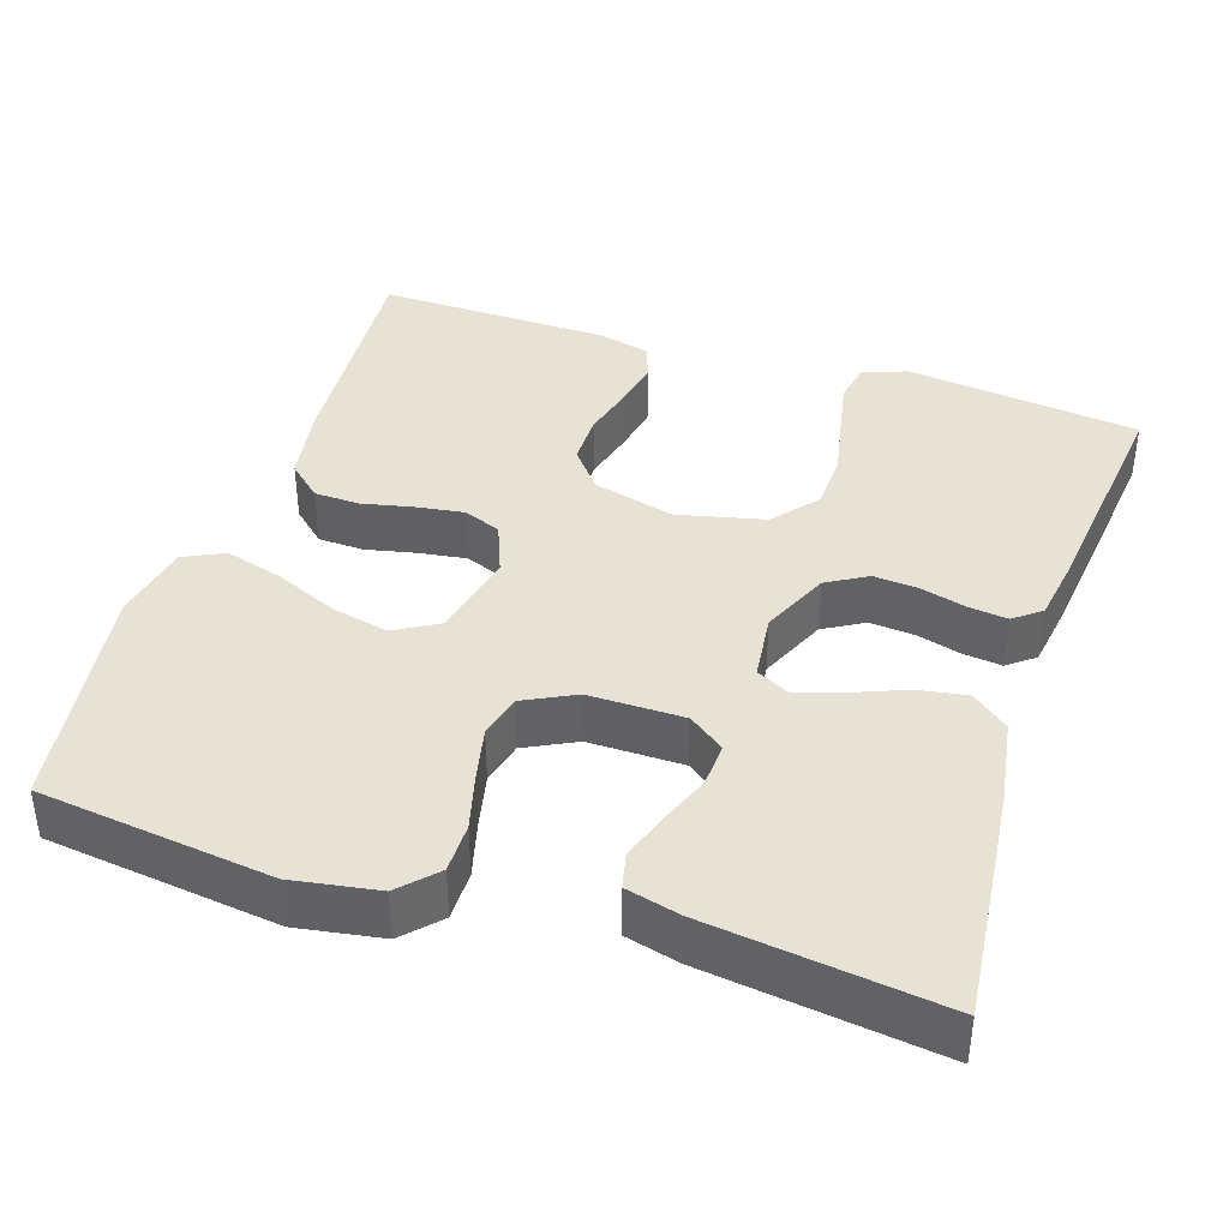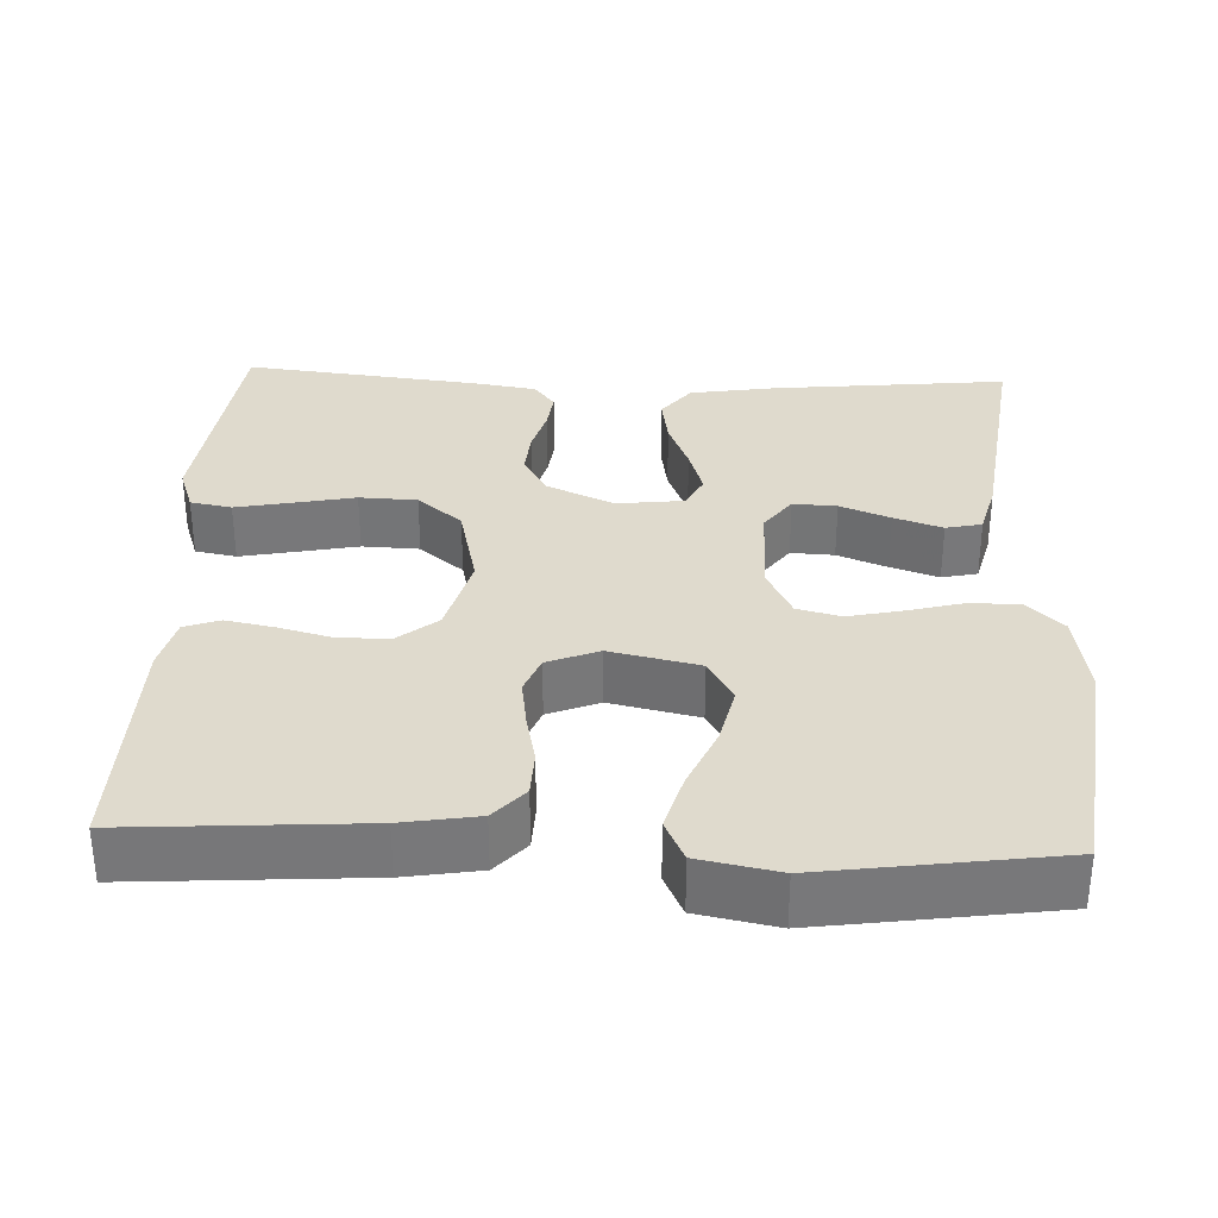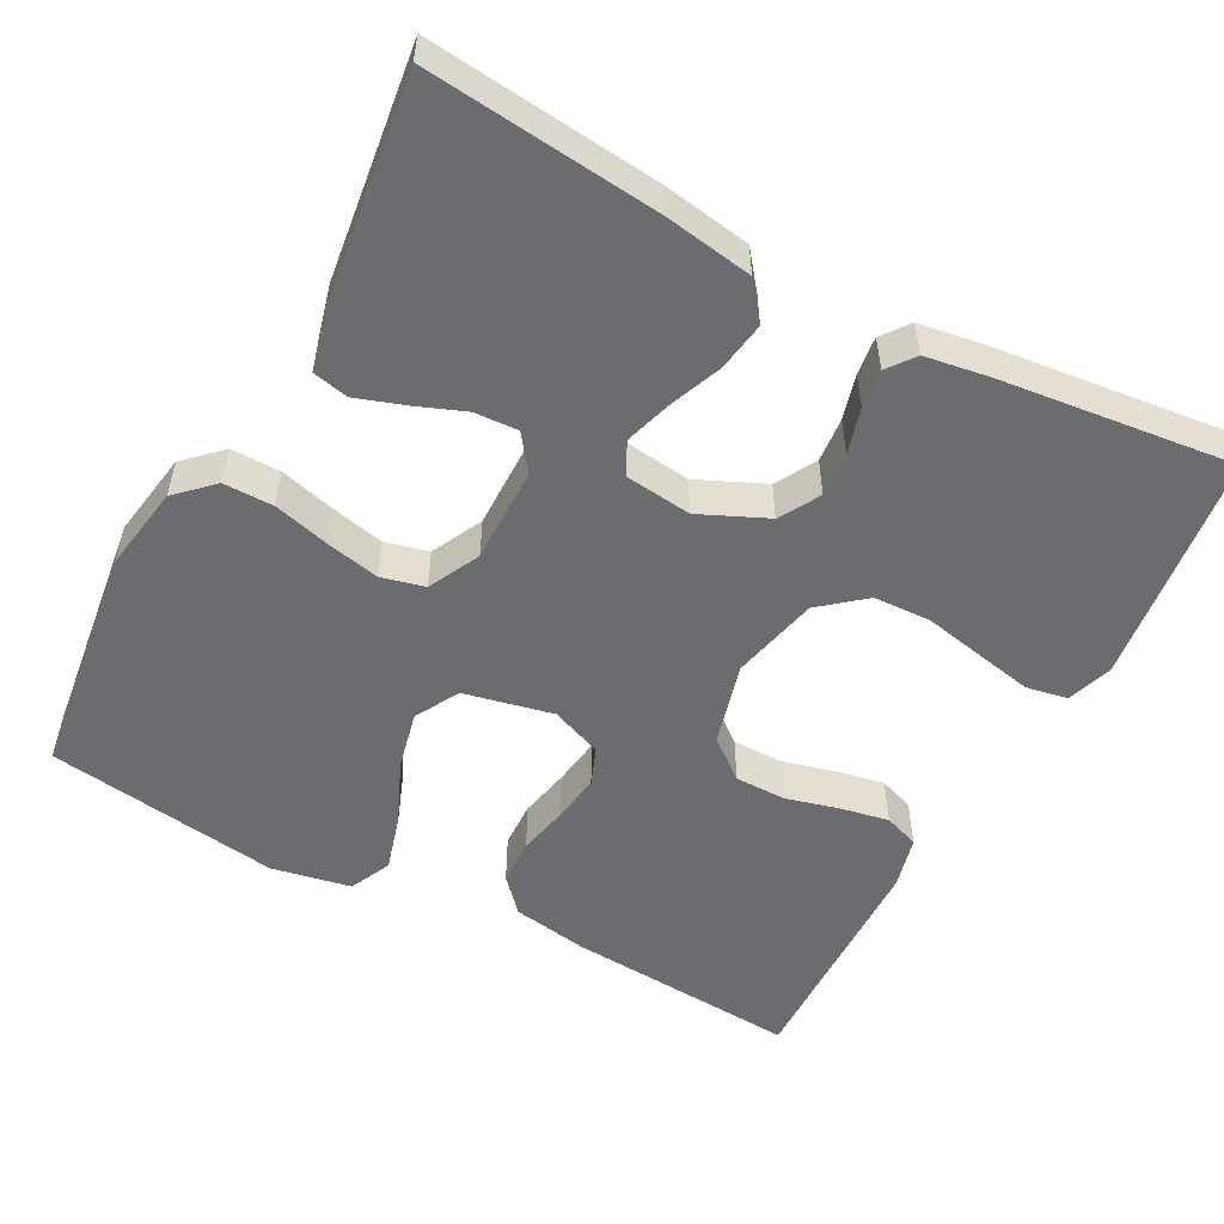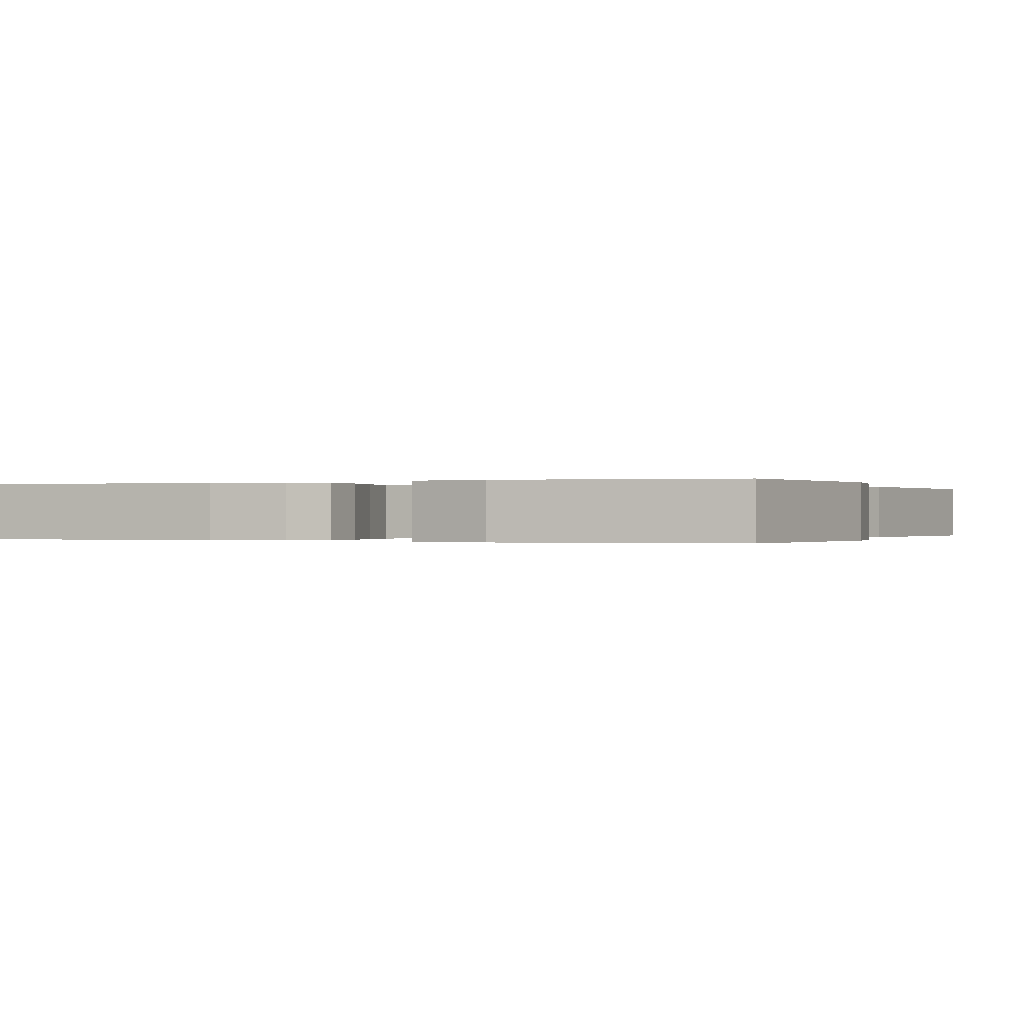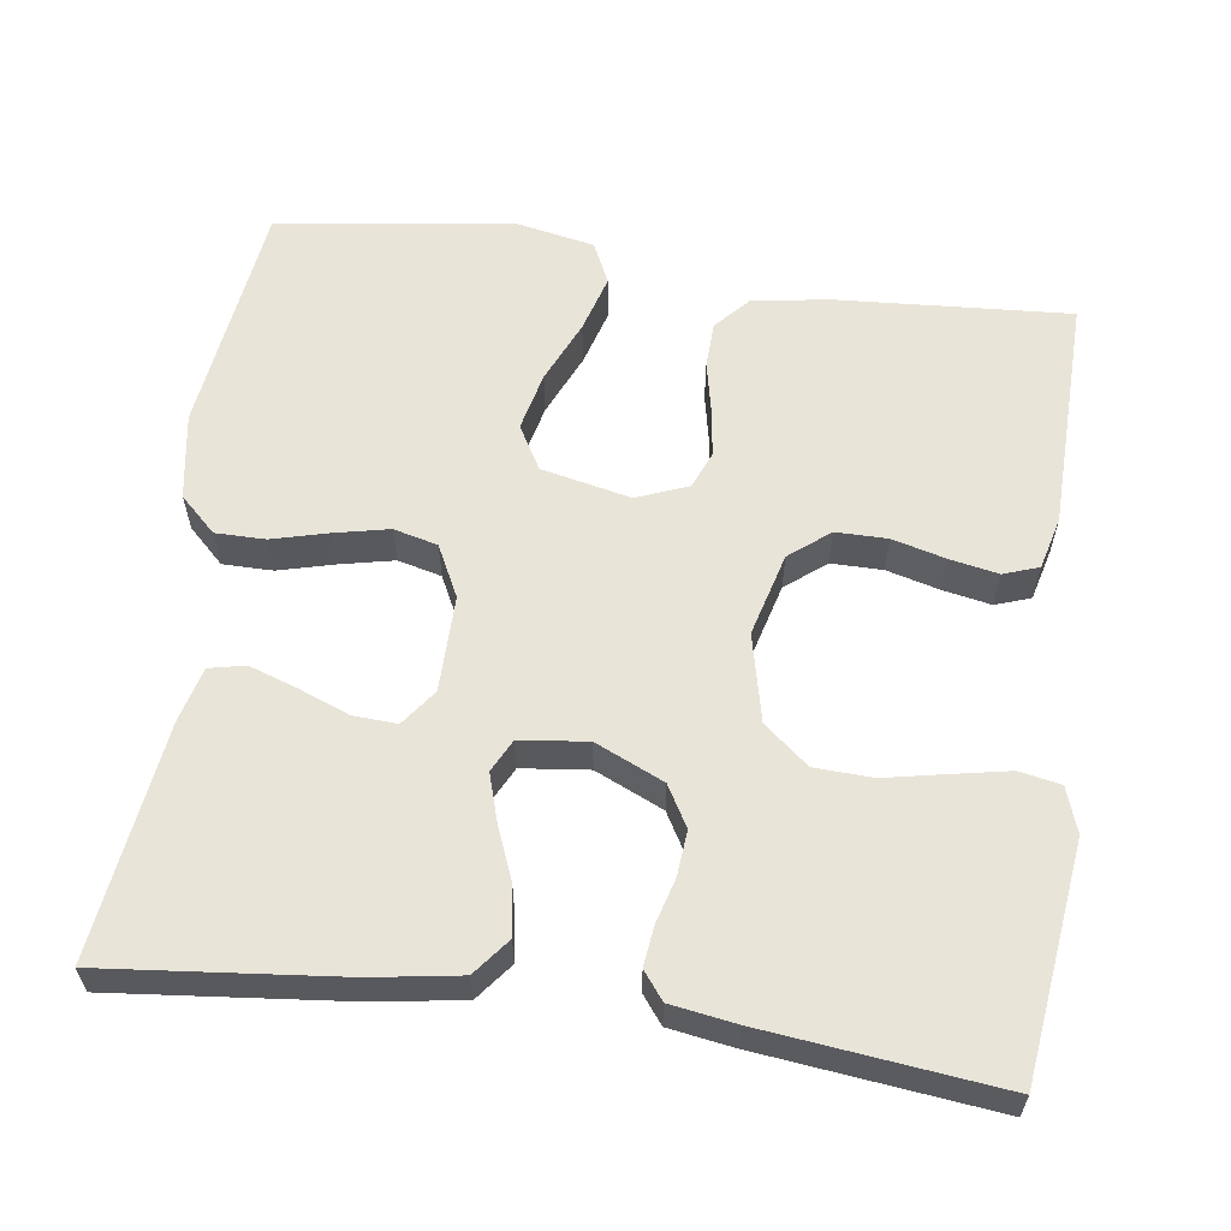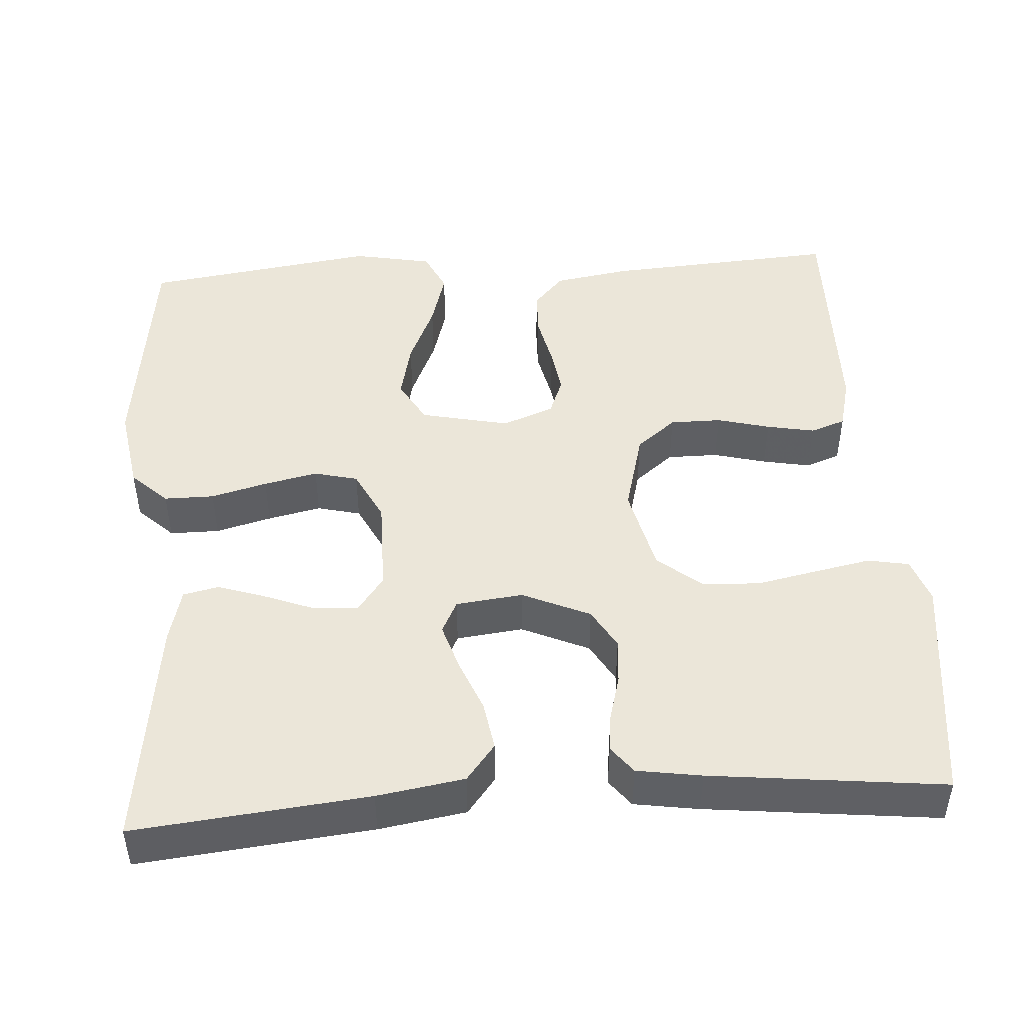
<metadata>
{"format":"obj","ext":"obj","renderer":"f3d","projection":"perspective","resolution":1024,"background":"white","views":[{"elev":39.9,"azim":-162.0,"up":"+Y"},{"elev":32.9,"azim":92.4,"up":"+Y"},{"elev":-53.7,"azim":-118.1,"up":"+Y"},{"elev":-0.1,"azim":113.9,"up":"+Y"},{"elev":60.0,"azim":-82.0,"up":"+Y"},{"elev":46.8,"azim":-93.9,"up":"+Y"}]}
</metadata>
<code>
v 0.5 0.07 0.5
v 0.48 0.07 0.2
v 0.464 0.07 0.103
v 0.421 0.07 0.064
v 0.362 0.07 0.062
v 0.297 0.07 0.076
v 0.235 0.07 0.085
v 0.187 0.07 0.066
v 0.161 0.07 0
v 0.186 0.07 -0.114
v 0.242 0.07 -0.146
v 0.317 0.07 -0.129
v 0.397 0.07 -0.094
v 0.47 0.07 -0.073
v 0.523 0.07 -0.098
v 0.543 0.07 -0.2
v 0.5 0.07 -0.5
v 0.2 0.07 -0.538
v 0.09 0.07 -0.52
v 0.046 0.07 -0.474
v 0.046 0.07 -0.41
v 0.065 0.07 -0.338
v 0.08 0.07 -0.269
v 0.066 0.07 -0.213
v 0 0.07 -0.18
v -0.123 0.07 -0.181
v -0.169 0.07 -0.215
v -0.166 0.07 -0.271
v -0.141 0.07 -0.335
v -0.12 0.07 -0.397
v -0.13 0.07 -0.443
v -0.2 0.07 -0.461
v -0.5 0.07 -0.5
v -0.469 0.07 -0.2
v -0.451 0.07 -0.088
v -0.404 0.07 -0.051
v -0.341 0.07 -0.061
v -0.274 0.07 -0.088
v -0.213 0.07 -0.107
v -0.171 0.07 -0.086
v -0.161 0.07 0
v -0.2 0.07 0.087
v -0.252 0.07 0.117
v -0.31 0.07 0.112
v -0.368 0.07 0.096
v -0.418 0.07 0.09
v -0.453 0.07 0.117
v -0.466 0.07 0.2
v -0.5 0.07 0.5
v -0.2 0.07 0.537
v -0.142 0.07 0.517
v -0.132 0.07 0.464
v -0.146 0.07 0.393
v -0.162 0.07 0.314
v -0.159 0.07 0.24
v -0.112 0.07 0.183
v 0 0.07 0.157
v 0.106 0.07 0.185
v 0.147 0.07 0.236
v 0.147 0.07 0.302
v 0.129 0.07 0.37
v 0.117 0.07 0.432
v 0.133 0.07 0.477
v 0.2 0.07 0.494
v 0.5 0 0.5
v 0.48 0 0.2
v 0.464 0 0.103
v 0.421 0 0.064
v 0.362 0 0.062
v 0.297 0 0.076
v 0.235 0 0.085
v 0.187 0 0.066
v 0.161 0 0
v 0.186 0 -0.114
v 0.242 0 -0.146
v 0.317 0 -0.129
v 0.397 0 -0.094
v 0.47 0 -0.073
v 0.523 0 -0.098
v 0.543 0 -0.2
v 0.5 0 -0.5
v 0.2 0 -0.538
v 0.09 0 -0.52
v 0.046 0 -0.474
v 0.046 0 -0.41
v 0.065 0 -0.338
v 0.08 0 -0.269
v 0.066 0 -0.213
v 0 0 -0.18
v -0.123 0 -0.181
v -0.169 0 -0.215
v -0.166 0 -0.271
v -0.141 0 -0.335
v -0.12 0 -0.397
v -0.13 0 -0.443
v -0.2 0 -0.461
v -0.5 0 -0.5
v -0.469 0 -0.2
v -0.451 0 -0.088
v -0.404 0 -0.051
v -0.341 0 -0.061
v -0.274 0 -0.088
v -0.213 0 -0.107
v -0.171 0 -0.086
v -0.161 0 0
v -0.2 0 0.087
v -0.252 0 0.117
v -0.31 0 0.112
v -0.368 0 0.096
v -0.418 0 0.09
v -0.453 0 0.117
v -0.466 0 0.2
v -0.5 0 0.5
v -0.2 0 0.537
v -0.142 0 0.517
v -0.132 0 0.464
v -0.146 0 0.393
v -0.162 0 0.314
v -0.159 0 0.24
v -0.112 0 0.183
v 0 0 0.157
v 0.106 0 0.185
v 0.147 0 0.236
v 0.147 0 0.302
v 0.129 0 0.37
v 0.117 0 0.432
v 0.133 0 0.477
v 0.2 0 0.494
f 60 61 62 63
f 60 63 64 1
f 51 52 53 54
f 49 50 51 54
f 49 54 55
f 48 49 55 56
f 44 45 46 47
f 43 44 47 48
f 35 36 37 38
f 35 38 39
f 34 35 39
f 33 34 39
f 32 33 39 40
f 28 29 30 31
f 28 31 32
f 27 28 32
f 19 20 21 22
f 19 22 23
f 18 19 23
f 17 18 23 24
f 15 16 17 24
f 12 13 14 15
f 11 12 15 24
f 3 4 5 6
f 3 6 7
f 2 3 7
f 59 60 1 2
f 58 59 2 7
f 57 58 7 8
f 43 48 56 57
f 42 43 57 8
f 41 42 8 9
f 27 32 40 41
f 26 27 41
f 25 26 41 9
f 10 11 24 25
f 9 10 25
f 127 126 125 124
f 65 128 127 124
f 118 117 116 115
f 118 115 114 113
f 119 118 113
f 120 119 113 112
f 111 110 109 108
f 112 111 108 107
f 102 101 100 99
f 103 102 99
f 103 99 98
f 103 98 97
f 104 103 97 96
f 95 94 93 92
f 96 95 92
f 96 92 91
f 86 85 84 83
f 87 86 83
f 87 83 82
f 88 87 82 81
f 88 81 80 79
f 79 78 77 76
f 88 79 76 75
f 70 69 68 67
f 71 70 67
f 71 67 66
f 66 65 124 123
f 71 66 123 122
f 72 71 122 121
f 121 120 112 107
f 72 121 107 106
f 73 72 106 105
f 105 104 96 91
f 105 91 90
f 73 105 90 89
f 89 88 75 74
f 89 74 73
f 1 65 66 2
f 2 66 67 3
f 3 67 68 4
f 4 68 69 5
f 5 69 70 6
f 6 70 71 7
f 7 71 72 8
f 8 72 73 9
f 9 73 74 10
f 10 74 75 11
f 11 75 76 12
f 12 76 77 13
f 13 77 78 14
f 14 78 79 15
f 15 79 80 16
f 16 80 81 17
f 17 81 82 18
f 18 82 83 19
f 19 83 84 20
f 20 84 85 21
f 21 85 86 22
f 22 86 87 23
f 23 87 88 24
f 24 88 89 25
f 25 89 90 26
f 26 90 91 27
f 27 91 92 28
f 28 92 93 29
f 29 93 94 30
f 30 94 95 31
f 31 95 96 32
f 32 96 97 33
f 33 97 98 34
f 34 98 99 35
f 35 99 100 36
f 36 100 101 37
f 37 101 102 38
f 38 102 103 39
f 39 103 104 40
f 40 104 105 41
f 41 105 106 42
f 42 106 107 43
f 43 107 108 44
f 44 108 109 45
f 45 109 110 46
f 46 110 111 47
f 47 111 112 48
f 48 112 113 49
f 49 113 114 50
f 50 114 115 51
f 51 115 116 52
f 52 116 117 53
f 53 117 118 54
f 54 118 119 55
f 55 119 120 56
f 56 120 121 57
f 57 121 122 58
f 58 122 123 59
f 59 123 124 60
f 60 124 125 61
f 61 125 126 62
f 62 126 127 63
f 63 127 128 64
f 64 128 65 1

</code>
